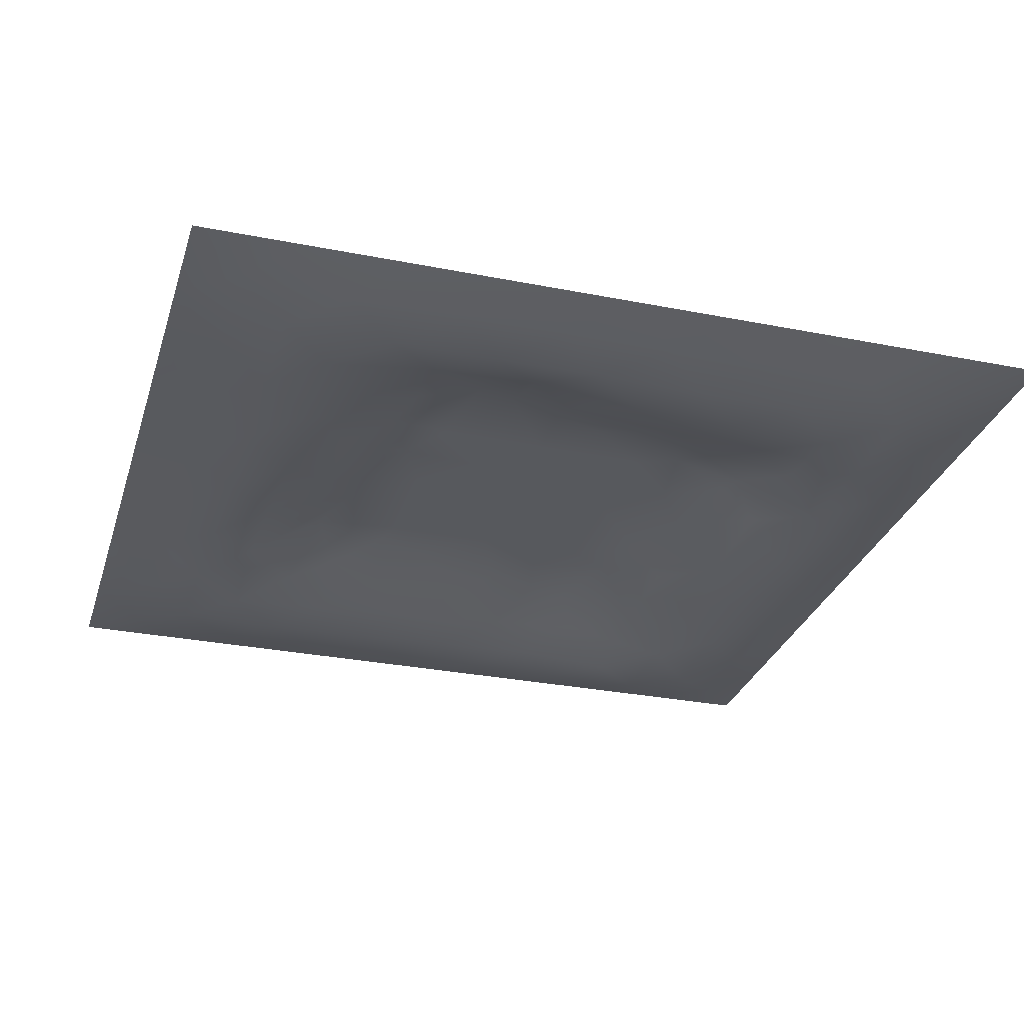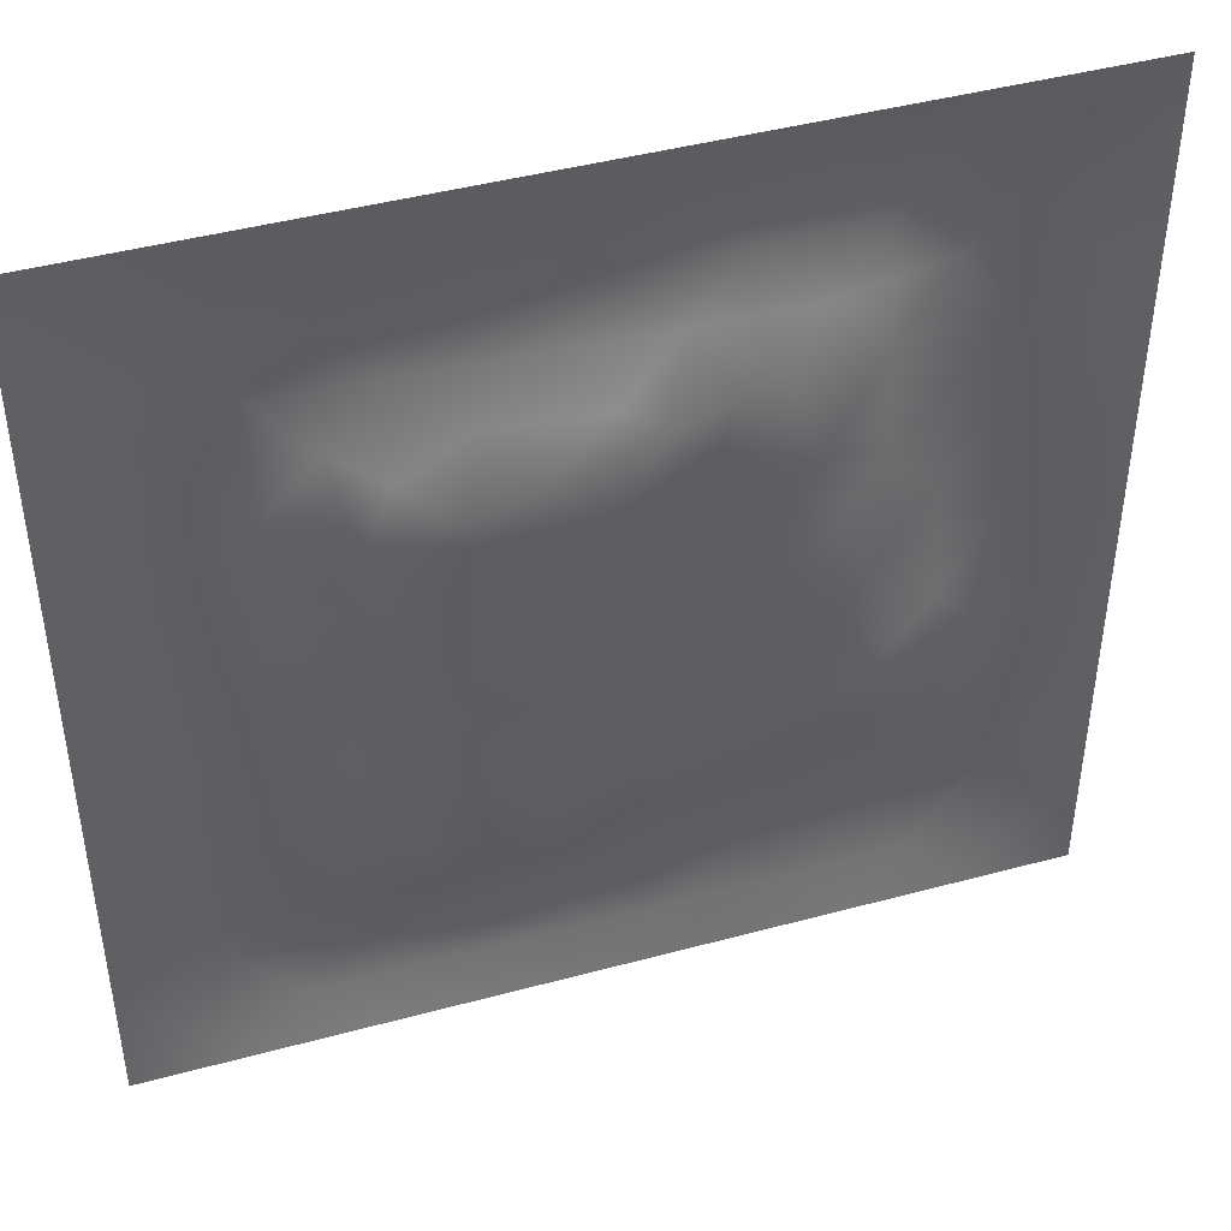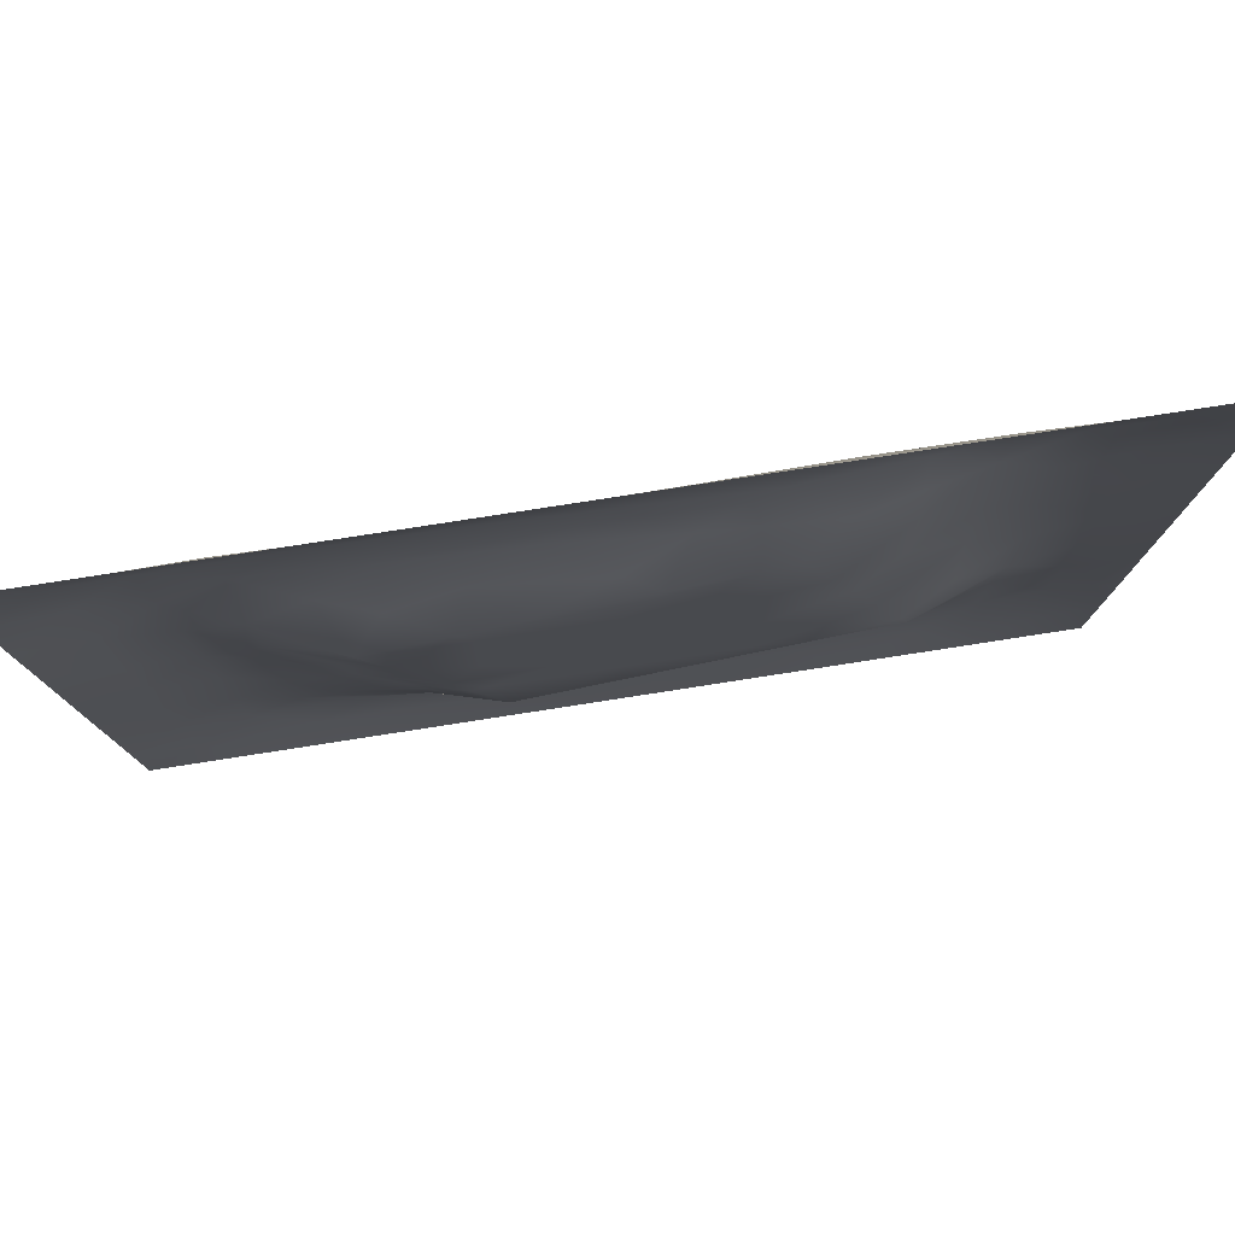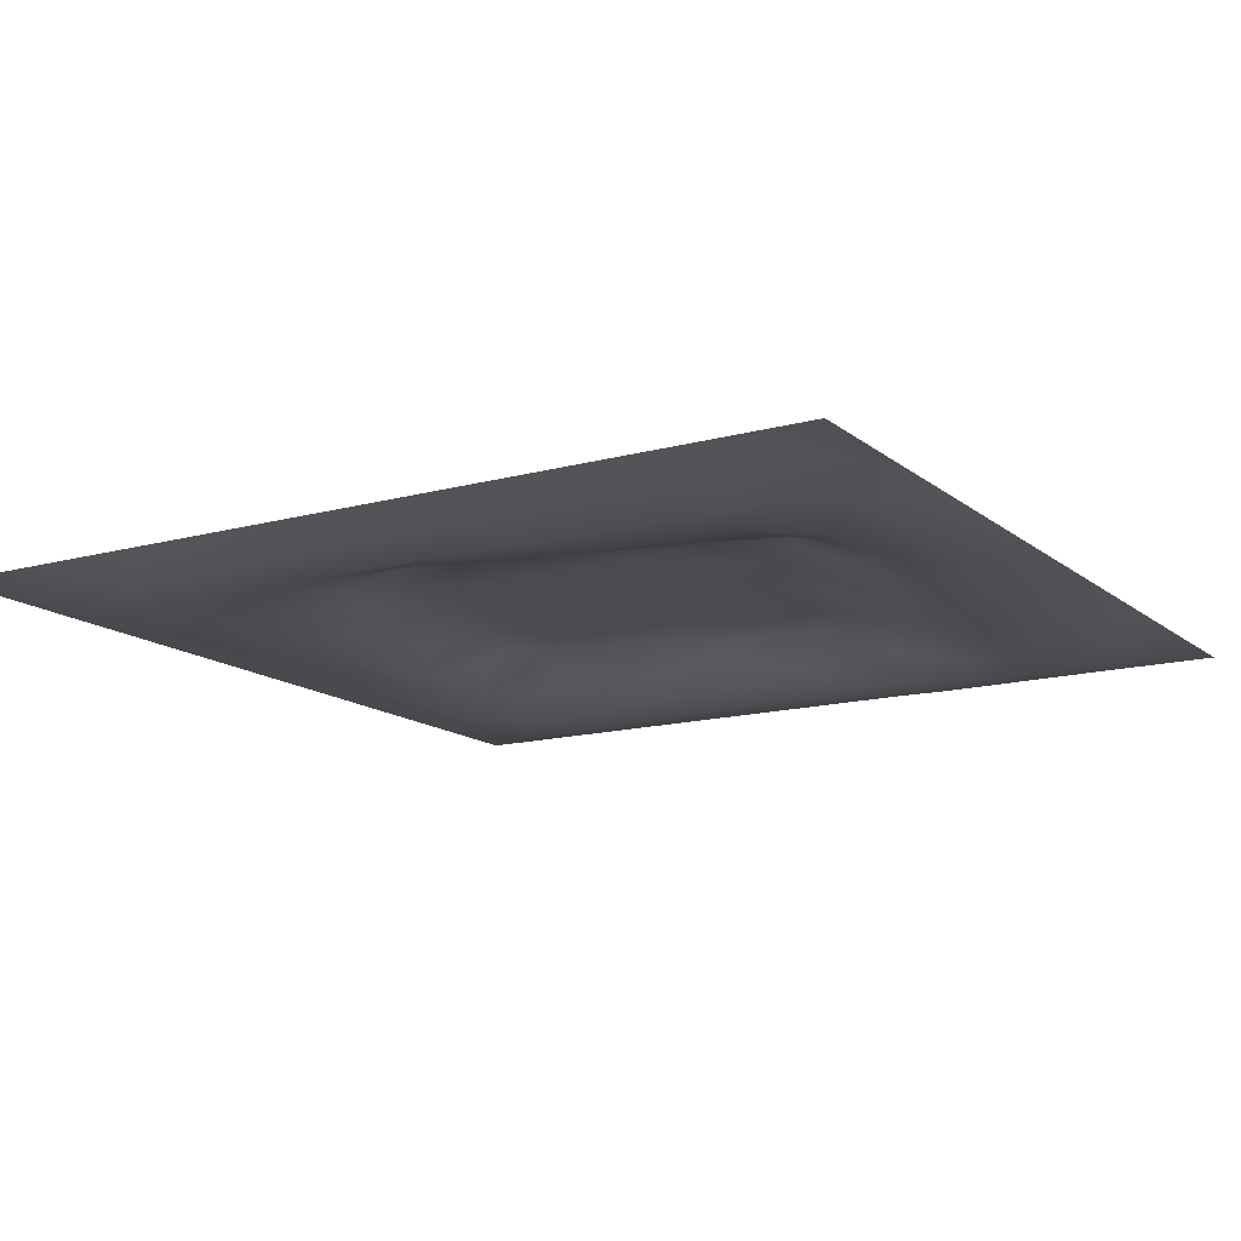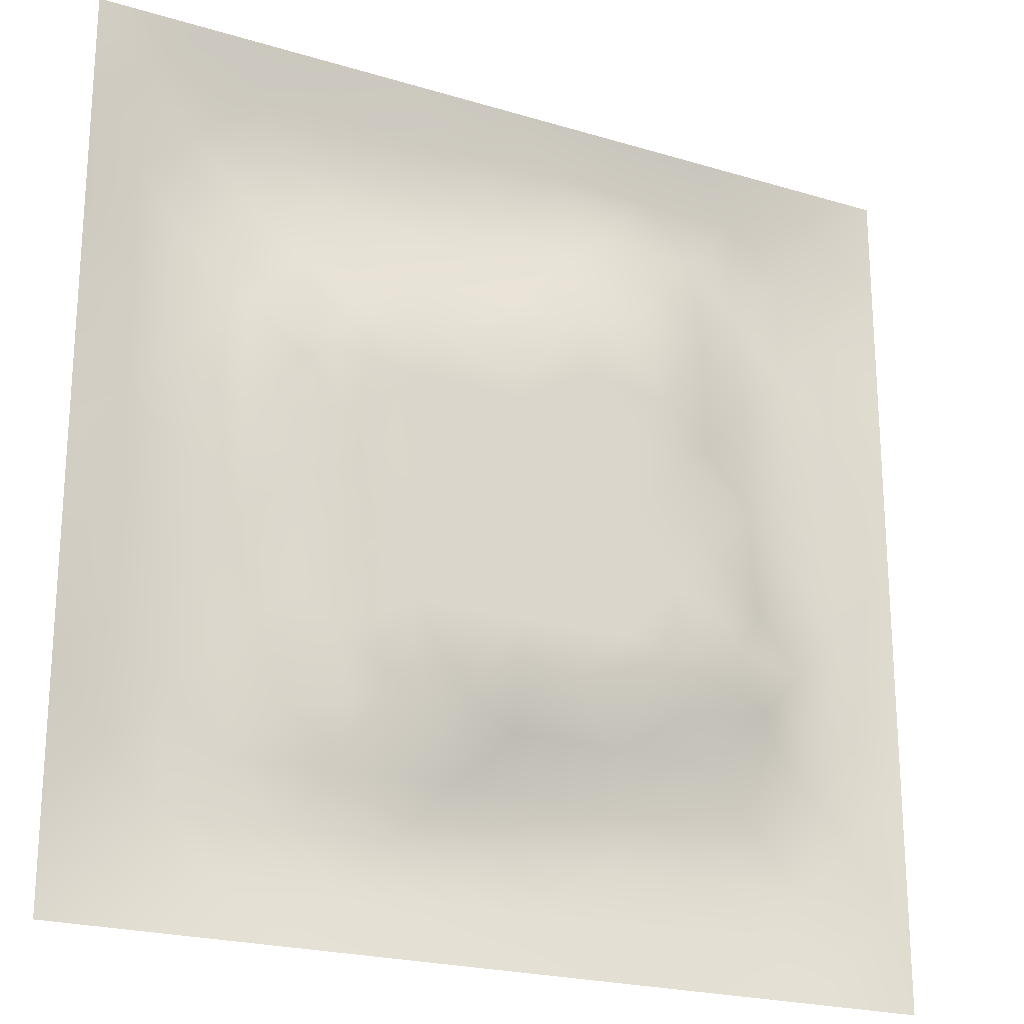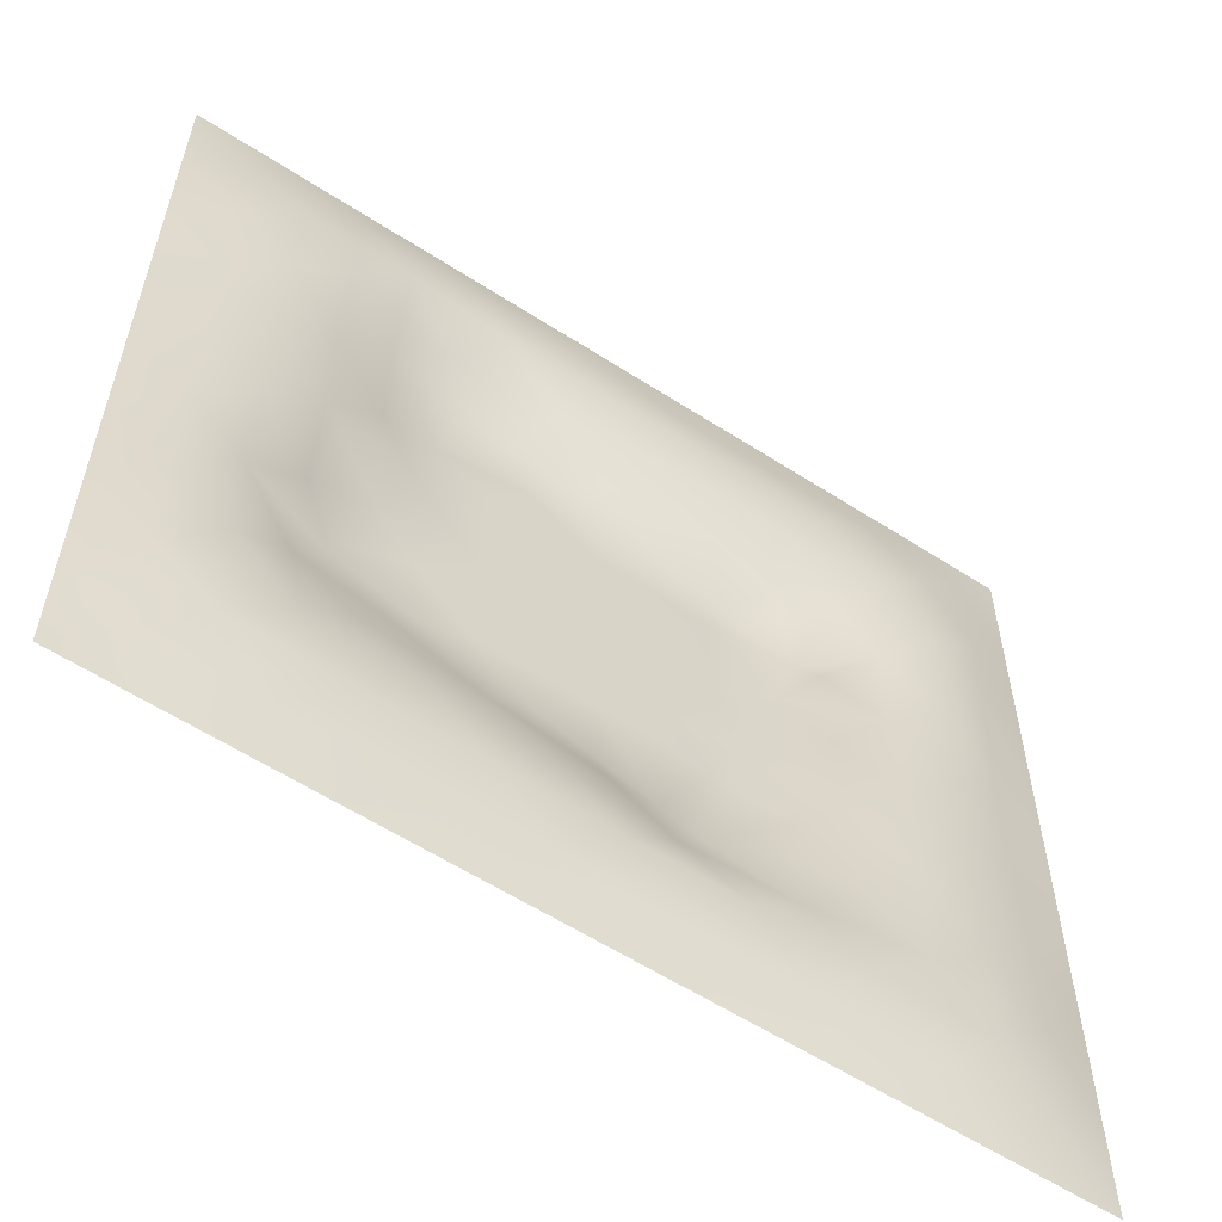
<metadata>
{"format":"obj","ext":"obj","renderer":"f3d","projection":"perspective","resolution":1024,"background":"white","views":[{"elev":-29.5,"azim":-16.3,"up":"+Z"},{"elev":44.3,"azim":-17.5,"up":"+Y"},{"elev":79.9,"azim":-8.8,"up":"+Y"},{"elev":-14.2,"azim":31.2,"up":"+Z"},{"elev":-22.0,"azim":-27.9,"up":"+Y"},{"elev":-58.7,"azim":146.3,"up":"+Y"}]}
</metadata>
<code>
v -0 0 -0
v 1 0 -0
v -0 1 0
v 1 1 0
v 0.4999 0.5 0.02578
v -0 0.5 0
v 0.5 1 0
v 1 0.5 0
v 0.5 -0 0
v 0.2488 0.7504 -0.006948
v 0.7512 0.7525 0.001829
v 0.2503 0.249 -0.01034
v 0.7519 0.25 -0.006226
v 0.75 0 0
v 0.25 0 0
v 1 0.75 0
v 1 0.25 0
v 0.25 1 0
v 0.75 1 0
v 0 0.25 0
v 0 0.75 -0
v 0.4999 0.2484 0.01023
v 0.2489 0.5002 0.005965
v 0.5001 0.7517 0.01236
v 0.357 0.3638 0.02594
v 0.8754 0.3747 -0.01272
v 0.6252 0.1255 -0.02153
v 0.6273 0.3733 0.02578
v 0.8762 0.1241 -0.02296
v 0.375 0.1248 -0.02114
v 0.1241 0.124 -0.0224
v 0.3732 0.3725 0.02578
v 0.8745 0.625 -0.01886
v 0.6266 0.6275 0.02578
v 0.8759 0.8761 -0.02318
v 0.3752 0.8748 -0.02177
v 0.3724 0.6268 0.02578
v 0.124 0.876 -0.02266
v 0.1249 0.6252 -0.0226
v 0.6255 0.8754 -0.01391
v 0.1253 0.3751 -0.02131
v 0.2498 0.1239 -0.02235
v 0.8753 0.7503 -0.02279
v 0.8763 0.25 -0.02127
v 0.2498 0.8756 -0.02307
v 0.7501 0.876 -0.02149
v 0.1247 0.2498 -0.02034
v 0.1239 0.7503 -0.02315
v 0.3025 0.7143 0.006008
v 0.2468 0.6267 0.01471
v 0.75 0.6263 0.005385
v 0.8744 0.4997 -0.01536
v 0.3596 0.6684 0.02594
v 0.3741 0.7502 0.001974
v 0 0.375 0
v 0.5005 0.8745 -0.01831
v 0.4997 0.6271 0.02578
v 0.251 0.3745 -0.005663
v 0.1254 0.5002 -0.02095
v 0.3729 0.4998 0.02578
v 0.6261 0.2502 0.000187
v 0.5 0.1254 -0.01943
v 0.5002 0.3728 0.02578
v 0 0.625 0
v 0 0.875 0
v 0 0.125 0
v 0.625 1 0
v 0.875 1 0
v 0.125 1 0
v 0.375 1 0
v 1 0.375 0
v 1 0.125 0
v 1 0.875 0
v 1 0.625 0
v 0.375 0 0
v 0.125 0 0
v 0.875 0 0
v 0.625 0 0
v 0.7505 0.1249 -0.02103
v 0.627 0.5003 0.02578
v 0.2929 0.5639 0.02593
v 0.0623 0.3125 -0.01179
v 0.189 0.4378 -0.01753
v 0.1884 0.3123 -0.01906
v 0.06285 0.4376 -0.009778
v 0.6876 0.9388 -0.01565
v 0.6892 0.8164 0.005997
v 0.5626 0.9382 -0.01389
v 0.06186 0.6875 -0.0134
v 0.1857 0.6882 -0.007366
v 0.06263 0.5626 -0.01079
v 0.1872 0.9384 -0.01449
v 0.1868 0.8129 -0.02239
v 0.06212 0.9379 -0.008758
v 0.4362 0.5634 0.02578
v 0.5369 0.7252 0.02593
v 0.4378 0.8115 -0.01176
v 0.3122 0.8121 -0.01575
v 0.4377 0.9376 -0.01196
v 0.9382 0.8128 -0.01405
v 0.8126 0.8133 -0.02087
v 0.9378 0.9378 -0.008405
v 0.7039 0.5908 0.02593
v 0.5633 0.5637 0.02578
v 0.4212 0.6882 0.02593
v 0.8117 0.5626 -0.007069
v 0.8124 0.6884 -0.01001
v 0.9377 0.5625 -0.01223
v 0.3116 0.2594 0.000487
v 0.5624 0.3138 0.02593
v 0.4366 0.4363 0.02578
v 0.1872 0.06139 -0.01478
v 0.06211 0.06212 -0.008882
v 0.1873 0.1868 -0.02181
v 0.3125 0.06171 -0.01354
v 0.3121 0.1856 -0.00736
v 0.4376 0.06219 -0.01249
v 0.8129 0.06191 -0.01345
v 0.9379 0.06214 -0.008592
v 0.3367 0.4273 0.02593
v 0.5636 0.4366 0.02578
v 0.3138 0.4988 0.02593
v 0.5625 0.1888 -0.01367
v 0.6882 0.1888 -0.01914
v 0.5626 0.06259 -0.01141
v 0.9389 0.3125 -0.01564
v 0.8159 0.3111 0.003358
v 0.9381 0.4375 -0.01315
v 0.3126 0.9377 -0.0124
v 0.4349 0.2729 0.02593
v 0.8136 0.1875 -0.02171
v 0.7636 0.4044 0.02593
v 0.6876 0.06264 -0.01073
v 0.6908 0.4369 0.02578
v 0.9389 0.1872 -0.01583
v 0.4371 0.1865 -0.003151
v 0.06161 0.1873 -0.01452
v 0.7323 0.5022 0.02593
v 0.9378 0.6876 -0.01288
v 0.6795 0.3513 0.02593
v 0.06134 0.8128 -0.01522
v 0.8128 0.9387 -0.01521
v 0.1877 0.5633 -0.009448
v 0.5634 0.8129 -0.001521
v 0.8138 0.4367 0.003815
v 0.3906 0.2586 0.02594
v 0.2686 0.6394 0.02594
v 0.7714 0.3806 0.02594
v 0.6494 0.7614 0.02594
v 0.682 0.6593 0.02593
v 0.4988 0.2934 0.02593
v 0.2972 0.3307 0.004458
v 0.5997 0.7454 0.02594
v 0.7161 0.3 0.009506
v 0.7508 0.8146 -0.0081
v 0.5821 0.6756 0.02586
v 0.8129 0.8761 -0.02232
f 1 113 66
f 31 137 113
f 145 148 26
f 112 31 113
f 138 145 106
f 106 52 33
f 124 13 61
f 84 41 47
f 137 66 113
f 75 115 15
f 12 152 84
f 12 114 116
f 25 120 152
f 76 113 1
f 76 112 113
f 15 112 76
f 115 112 15
f 30 115 117
f 108 33 52
f 75 117 115
f 115 30 42
f 42 116 114
f 51 150 103
f 116 30 136
f 122 23 120
f 54 98 49
f 42 112 115
f 58 84 152
f 48 90 93
f 60 120 111
f 53 147 37
f 127 26 148
f 101 43 35
f 104 80 34
f 10 49 98
f 83 58 23
f 49 53 54
f 117 62 30
f 132 134 140
f 62 123 136
f 77 2 119
f 77 119 118
f 71 128 126
f 58 152 120
f 63 28 121
f 119 29 118
f 153 156 150
f 125 27 62
f 135 72 17
f 136 30 62
f 58 120 23
f 60 122 120
f 127 44 26
f 120 25 32
f 146 116 136
f 154 148 140
f 120 32 111
f 22 130 136
f 130 63 32
f 154 140 61
f 82 47 41
f 45 98 36
f 82 137 47
f 10 93 90
f 26 126 128
f 62 117 125
f 20 137 82
f 38 92 94
f 20 66 137
f 55 20 82
f 69 94 92
f 143 90 39
f 8 108 128
f 141 48 38
f 24 144 97
f 65 141 94
f 114 31 42
f 38 94 141
f 92 18 69
f 97 54 24
f 151 110 63
f 11 107 101
f 29 119 135
f 143 59 83
f 34 150 156
f 43 101 107
f 129 45 36
f 27 124 123
f 85 41 59
f 78 125 9
f 70 129 99
f 83 59 41
f 129 70 18
f 36 99 129
f 93 38 48
f 38 45 92
f 52 128 108
f 65 94 3
f 72 135 119
f 94 69 3
f 39 90 48
f 21 141 65
f 18 92 129
f 6 91 64
f 105 24 54
f 93 45 38
f 89 39 48
f 50 90 143
f 45 129 92
f 9 125 117
f 64 89 21
f 55 82 85
f 6 85 91
f 59 91 85
f 41 85 82
f 6 55 85
f 23 143 83
f 59 39 91
f 151 130 22
f 143 39 59
f 118 29 79
f 29 44 131
f 32 146 130
f 58 83 84
f 119 2 72
f 44 126 26
f 130 151 63
f 138 103 80
f 10 98 93
f 21 89 141
f 105 53 37
f 149 153 150
f 79 133 118
f 118 133 14
f 81 147 50
f 100 35 43
f 109 146 152
f 48 141 89
f 78 133 125
f 62 27 123
f 37 147 81
f 40 144 87
f 49 10 147
f 148 154 127
f 5 95 111
f 110 151 22
f 57 37 95
f 37 57 105
f 27 125 133
f 121 5 111
f 130 146 136
f 123 22 136
f 17 126 135
f 41 84 83
f 53 49 147
f 60 111 95
f 28 134 80
f 104 95 5
f 28 140 134
f 24 105 96
f 57 95 104
f 24 96 144
f 132 140 148
f 134 132 138
f 45 93 98
f 110 28 63
f 106 103 138
f 9 117 75
f 26 128 52
f 54 97 98
f 111 32 63
f 123 61 22
f 99 36 56
f 80 104 5
f 135 44 29
f 126 17 71
f 109 12 116
f 146 109 116
f 13 124 131
f 103 150 34
f 36 98 97
f 60 81 122
f 12 84 114
f 122 81 23
f 107 11 51
f 150 51 11
f 87 149 11
f 12 109 152
f 14 133 78
f 140 110 61
f 107 106 33
f 44 135 126
f 51 103 106
f 34 156 104
f 57 104 156
f 121 80 5
f 63 121 111
f 121 28 80
f 77 118 14
f 52 106 145
f 103 34 80
f 131 79 29
f 13 131 127
f 25 146 32
f 124 27 79
f 139 33 108
f 107 33 43
f 133 79 27
f 44 127 131
f 139 43 33
f 10 90 147
f 96 105 57
f 140 28 110
f 51 106 107
f 50 147 90
f 97 56 36
f 86 46 142
f 112 42 31
f 40 46 86
f 74 139 108
f 100 43 139
f 137 31 47
f 114 47 31
f 88 40 86
f 16 100 139
f 102 35 100
f 68 142 102
f 88 99 56
f 142 35 102
f 53 105 54
f 95 37 60
f 19 86 142
f 88 56 40
f 144 40 56
f 47 114 84
f 81 60 37
f 87 46 40
f 110 22 61
f 87 155 46
f 144 56 97
f 23 81 143
f 64 91 89
f 156 96 57
f 67 88 86
f 7 99 88
f 7 70 99
f 67 7 88
f 19 67 86
f 68 19 142
f 73 102 100
f 4 68 102
f 73 4 102
f 16 73 100
f 74 16 139
f 8 74 108
f 39 89 91
f 152 146 25
f 116 42 30
f 134 138 80
f 61 123 124
f 145 26 52
f 79 131 124
f 128 71 8
f 149 150 11
f 132 148 145
f 145 138 132
f 153 149 144
f 144 149 87
f 96 153 144
f 155 101 46
f 50 143 81
f 13 154 61
f 101 155 11
f 155 87 11
f 96 156 153
f 154 13 127
f 35 157 101
f 157 46 101
f 46 157 142
f 157 35 142

</code>
